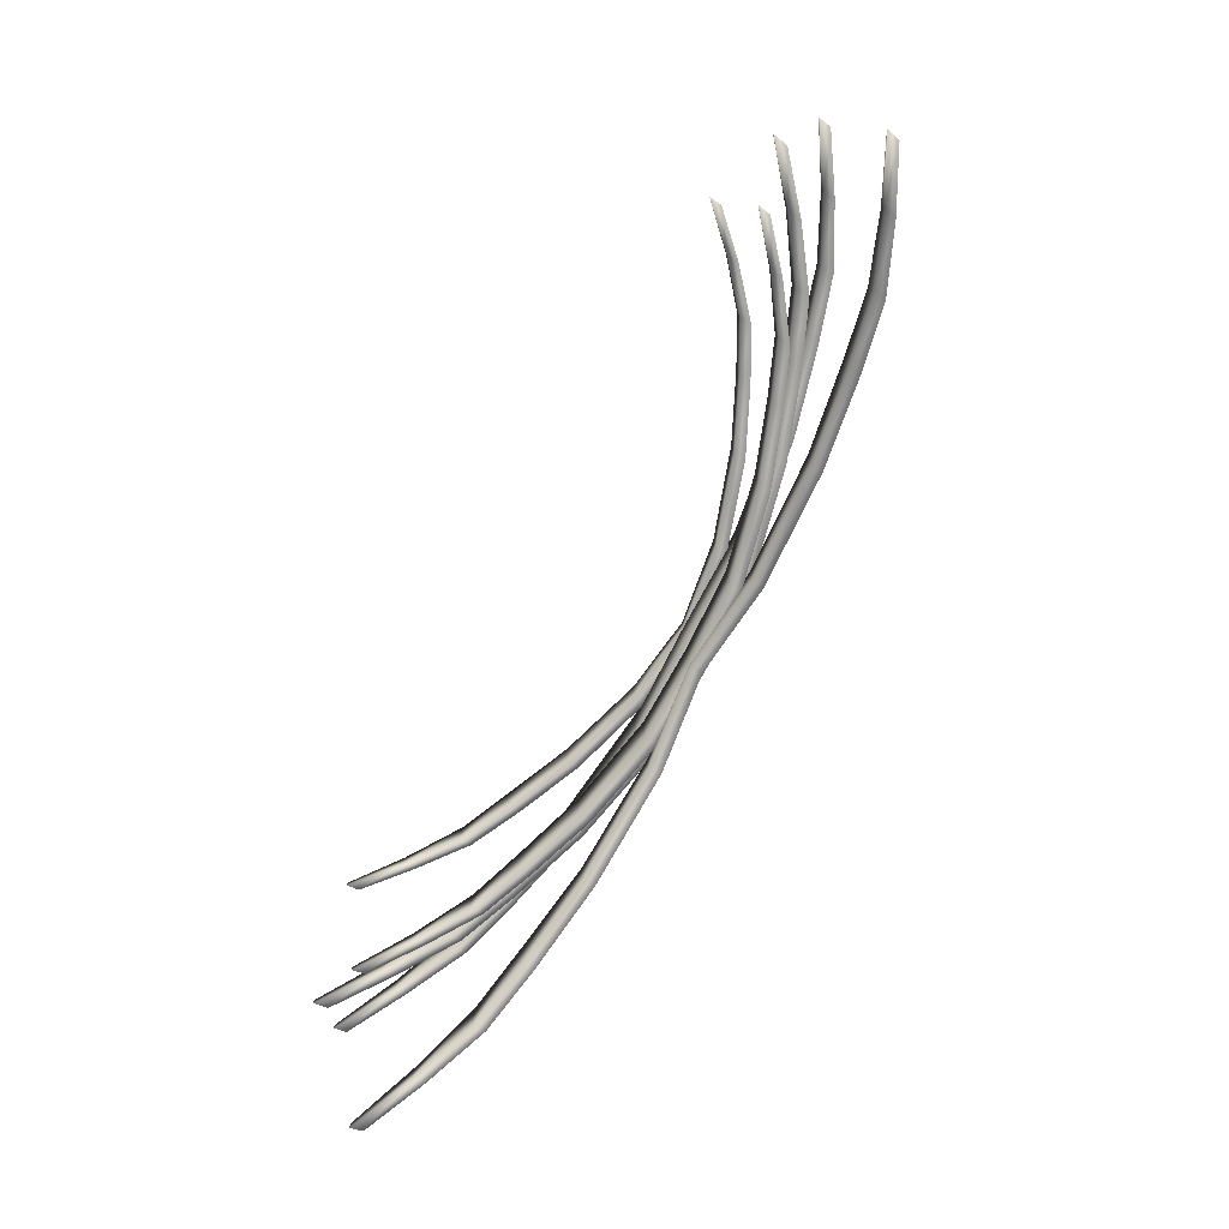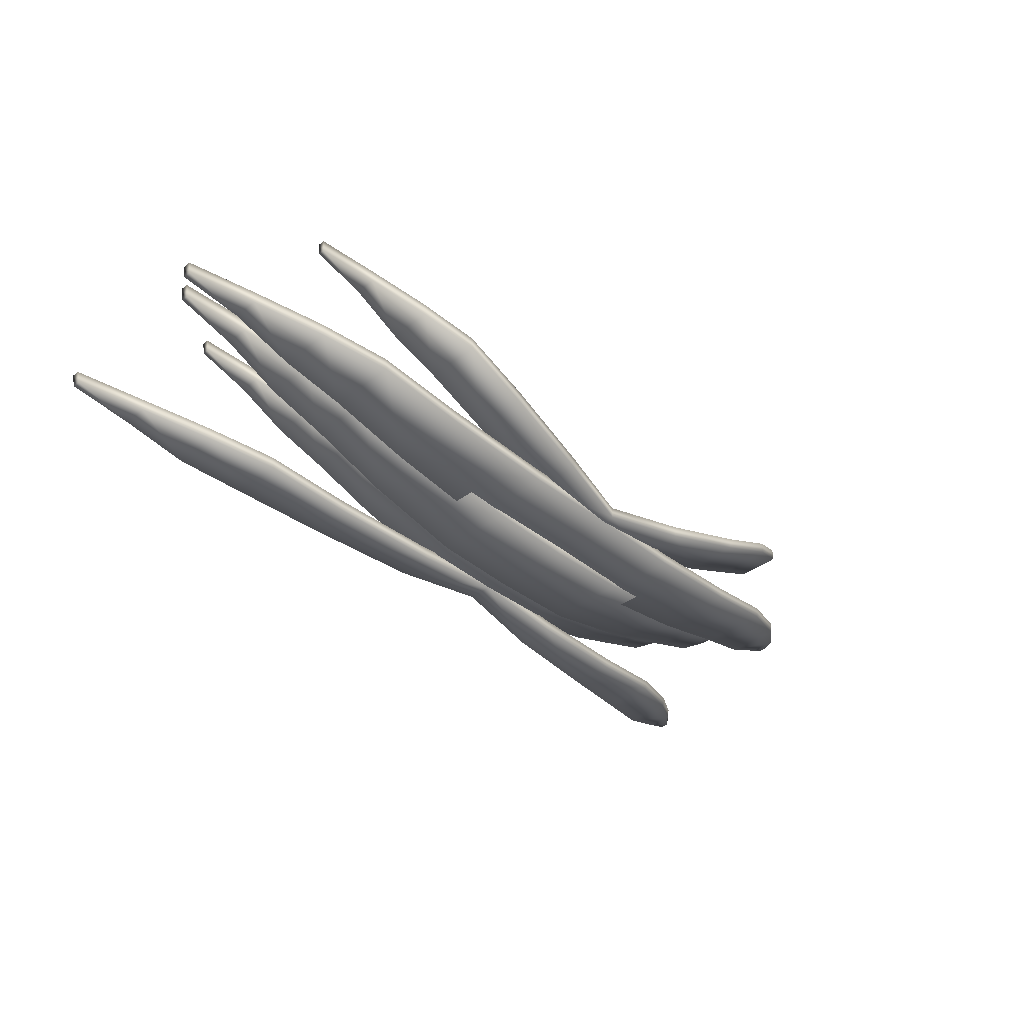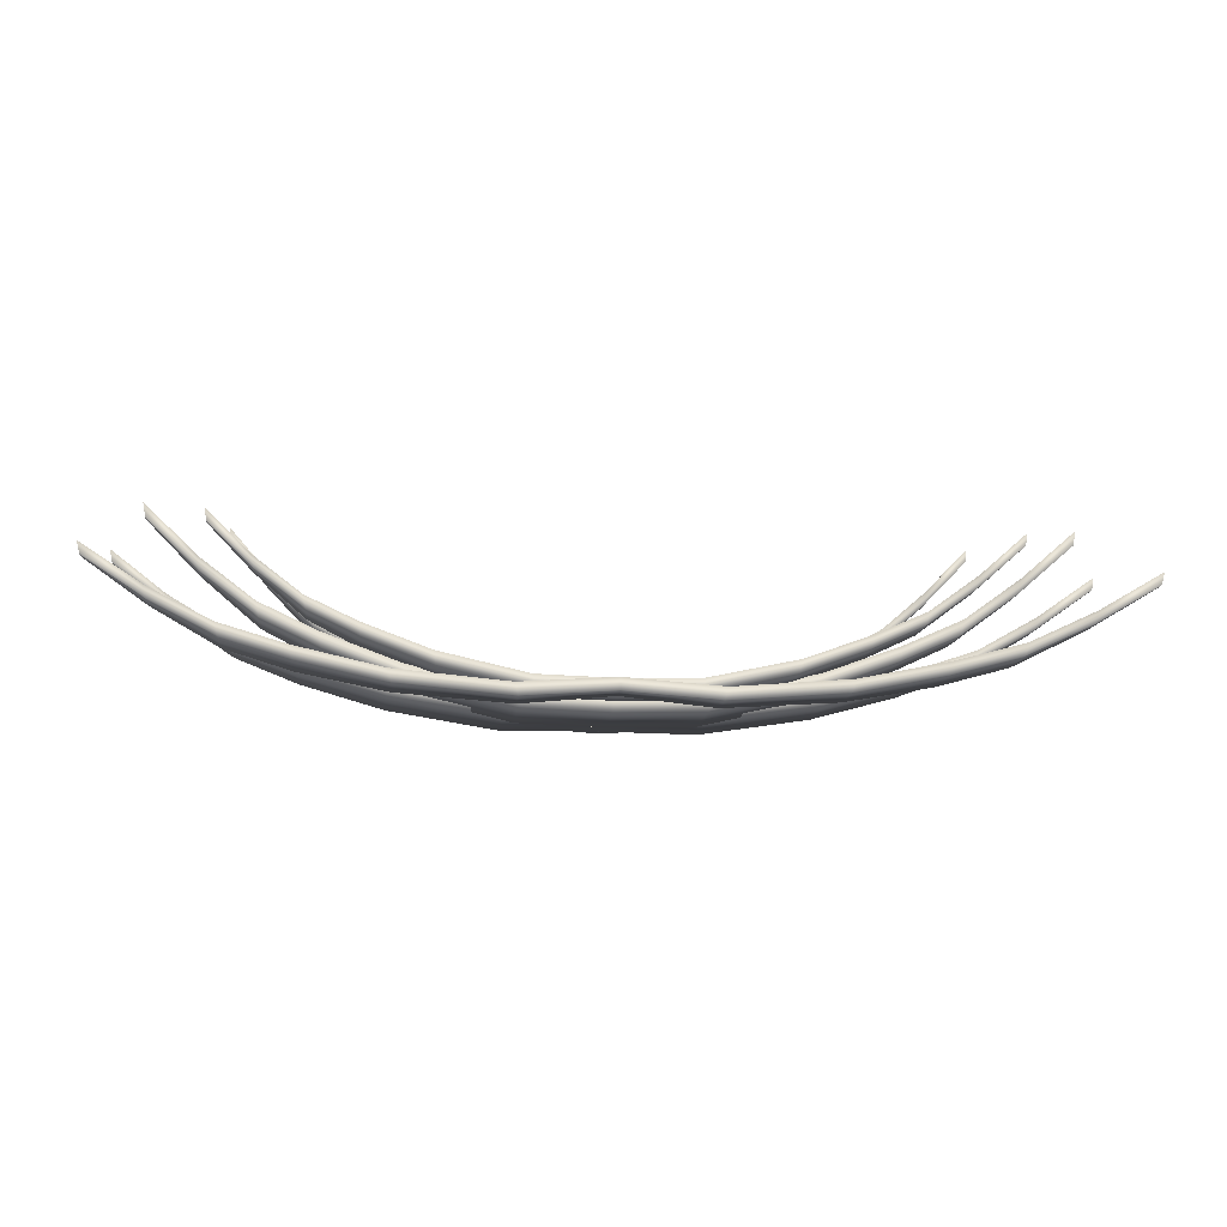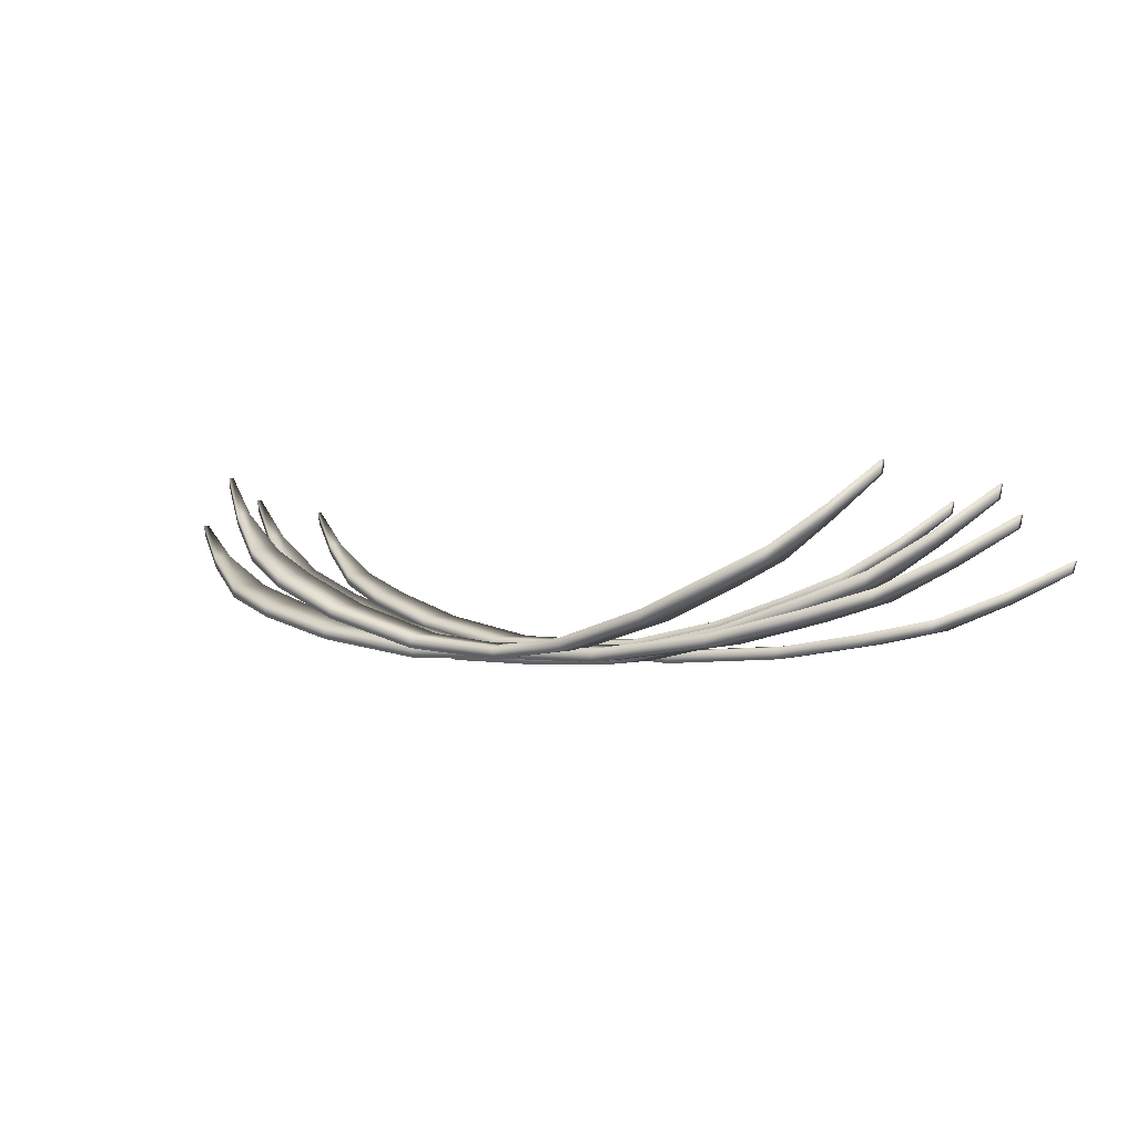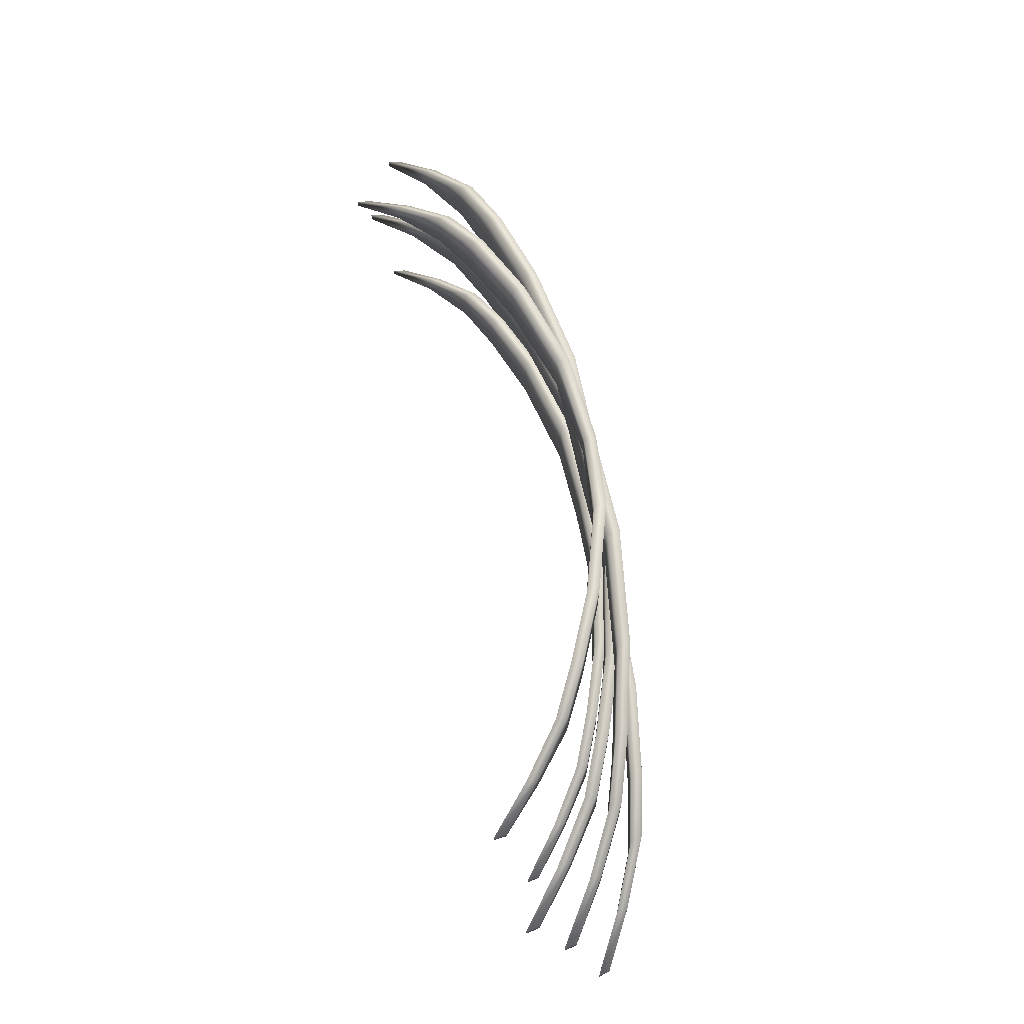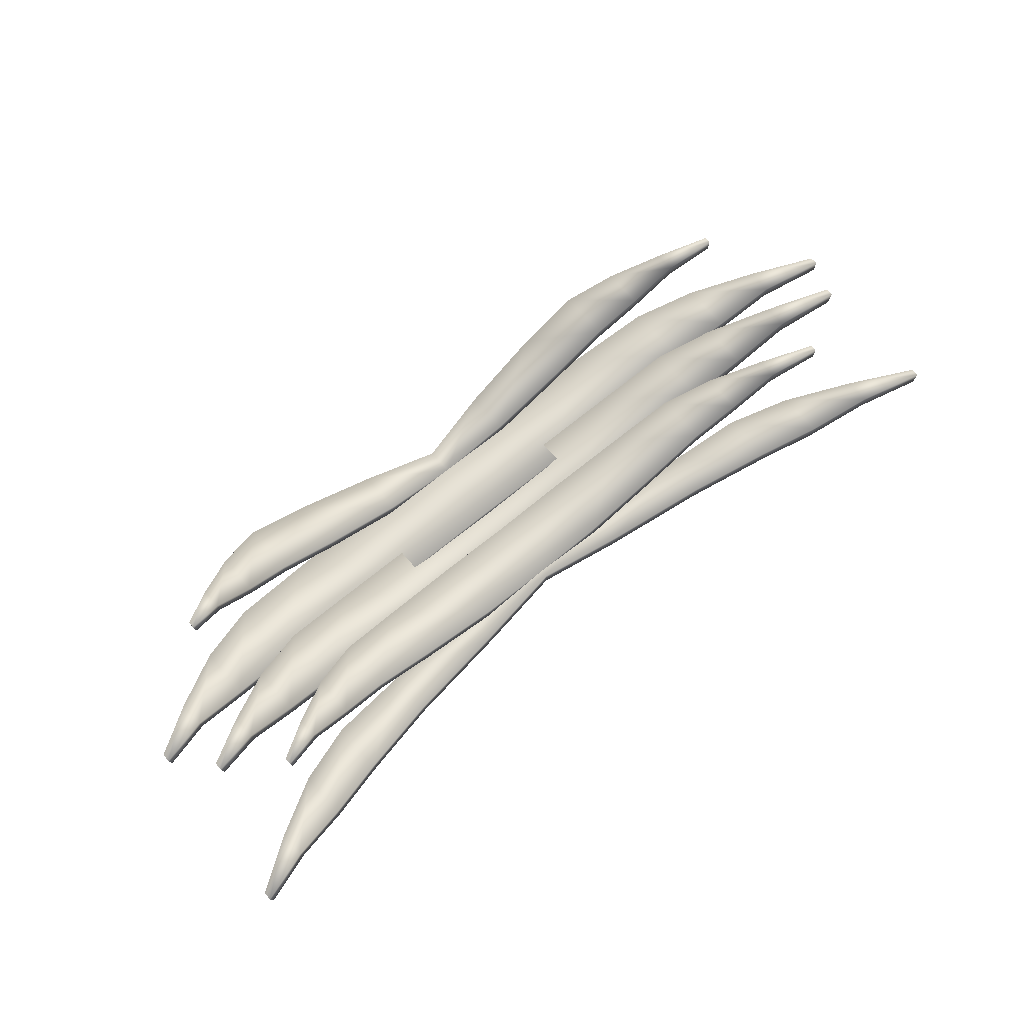
<metadata>
{"format":"obj","ext":"obj","renderer":"f3d","projection":"perspective","resolution":1024,"background":"white","views":[{"elev":-79.4,"azim":62.1,"up":"+Y"},{"elev":-38.0,"azim":133.9,"up":"+Z"},{"elev":-14.3,"azim":-6.2,"up":"+Z"},{"elev":-0.1,"azim":-151.0,"up":"+Z"},{"elev":66.1,"azim":77.9,"up":"+Y"},{"elev":65.0,"azim":-40.4,"up":"+Z"}]}
</metadata>
<code>
v  881.8 30.05 -116
v  875.8 30.05 -138.7
v  875.8 46.31 -138.7
v  881.8 46.31 -116
v  385.5 184.4 -297.6
v  174.3 216.8 -308.8
v  174.3 288.2 -308.8
v  385.5 270.8 -297.6
v  391.6 184.4 -274.9
v  545.9 145.4 -271.2
v  552 145.4 -248.5
v  545.9 248.4 -271.2
v  391.6 270.8 -274.9
v  552 248.4 -248.5
v  0 240.4 -291.3
v  0 288.2 -291.3
v  180.4 216.8 -286.1
v  180.4 288.2 -286.1
v  664.1 110 -244.9
v  670.2 110 -222.2
v  664.1 203.1 -244.9
v  670.2 203.1 -222.2
v  776.3 76.8 -195.1
v  782.3 76.8 -172.4
v  776.3 127.6 -195.1
v  782.3 127.6 -172.4
v  0 241.2 -267.9
v  0 288.2 -267.9
v  -881.8 30.05 -116
v  -881.8 46.31 -116
v  -875.8 46.31 -138.7
v  -875.8 30.05 -138.7
v  -385.5 184.4 -297.6
v  -385.5 270.8 -297.6
v  -174.3 288.2 -308.8
v  -174.3 216.8 -308.8
v  -391.6 184.4 -274.9
v  -552 145.4 -248.5
v  -545.9 145.4 -271.2
v  -545.9 248.4 -271.2
v  -552 248.4 -248.5
v  -391.6 270.8 -274.9
v  -180.4 216.8 -286.1
v  -180.4 288.2 -286.1
v  -670.2 110 -222.2
v  -664.1 110 -244.9
v  -664.1 203.1 -244.9
v  -670.2 203.1 -222.2
v  -782.3 76.8 -172.4
v  -776.3 76.8 -195.1
v  -776.3 127.6 -195.1
v  -782.3 127.6 -172.4
o Box001
g Box001
f 1 2 3 4
f 5 6 7 8
f 9 5 10 11
f 5 8 12 10
f 8 13 14 12
f 13 9 11 14
f 6 15 16 7
f 6 5 9 17
f 18 13 8 7
f 17 9 13 18
f 11 10 19 20
f 10 12 21 19
f 12 14 22 21
f 14 11 20 22
f 20 19 23 24
f 19 21 25 23
f 21 22 26 25
f 22 20 24 26
f 24 23 2 1
f 23 25 3 2
f 25 26 4 3
f 26 24 1 4
f 15 6 17 27
f 28 18 7 16
f 27 17 18 28
f 29 30 31 32
f 33 34 35 36
f 37 38 39 33
f 33 39 40 34
f 34 40 41 42
f 42 41 38 37
f 36 35 16 15
f 36 43 37 33
f 44 35 34 42
f 43 44 42 37
f 38 45 46 39
f 39 46 47 40
f 40 47 48 41
f 41 48 45 38
f 45 49 50 46
f 46 50 51 47
f 47 51 52 48
f 48 52 49 45
f 49 29 32 50
f 50 32 31 51
f 51 31 30 52
f 52 30 29 49
f 15 27 43 36
f 28 16 35 44
f 27 28 44 43
v  701.2 184.5 -9.187
v  697.2 184.5 -32.33
v  697.2 197.3 -32.33
v  701.2 197.3 -9.187
v  311.5 255.9 -249
v  143.3 256.5 -285.8
v  143.3 388.8 -285.8
v  311.5 375 -249
v  315.6 255.9 -225.8
v  438.5 251.8 -203.3
v  442.6 251.8 -180.2
v  438.5 357.3 -203.3
v  315.6 375 -225.8
v  442.6 357.3 -180.2
v  0 256.5 -289.9
v  0 388.8 -289.9
v  147.4 256.5 -262.7
v  147.4 388.8 -262.7
v  531.9 239 -163
v  536 239 -139.8
v  531.9 321.4 -163
v  536 321.4 -139.8
v  619.7 221.5 -100.1
v  623.8 221.5 -76.98
v  619.7 261.7 -100.1
v  623.8 261.7 -76.98
v  0 256.5 -266.9
v  0 388.8 -266.9
v  -701.2 184.5 -9.187
v  -701.2 197.3 -9.187
v  -697.2 197.3 -32.33
v  -697.2 184.5 -32.33
v  -311.5 255.9 -249
v  -311.5 375 -249
v  -143.3 388.8 -285.8
v  -143.3 256.5 -285.8
v  -315.6 255.9 -225.8
v  -442.6 251.8 -180.2
v  -438.5 251.8 -203.3
v  -438.5 357.3 -203.3
v  -442.6 357.3 -180.2
v  -315.6 375 -225.8
v  -147.4 256.5 -262.7
v  -147.4 388.8 -262.7
v  -536 239 -139.8
v  -531.9 239 -163
v  -531.9 321.4 -163
v  -536 321.4 -139.8
v  -623.8 221.5 -76.98
v  -619.7 221.5 -100.1
v  -619.7 261.7 -100.1
v  -623.8 261.7 -76.98
o Box002
g Box002
f 53 54 55 56
f 57 58 59 60
f 61 57 62 63
f 57 60 64 62
f 60 65 66 64
f 65 61 63 66
f 58 67 68 59
f 58 57 61 69
f 70 65 60 59
f 69 61 65 70
f 63 62 71 72
f 62 64 73 71
f 64 66 74 73
f 66 63 72 74
f 72 71 75 76
f 71 73 77 75
f 73 74 78 77
f 74 72 76 78
f 76 75 54 53
f 75 77 55 54
f 77 78 56 55
f 78 76 53 56
f 67 58 69 79
f 80 70 59 68
f 79 69 70 80
f 81 82 83 84
f 85 86 87 88
f 89 90 91 85
f 85 91 92 86
f 86 92 93 94
f 94 93 90 89
f 88 87 68 67
f 88 95 89 85
f 96 87 86 94
f 95 96 94 89
f 90 97 98 91
f 91 98 99 92
f 92 99 100 93
f 93 100 97 90
f 97 101 102 98
f 98 102 103 99
f 99 103 104 100
f 100 104 101 97
f 101 81 84 102
f 102 84 83 103
f 103 83 82 104
f 104 82 81 101
f 67 79 95 88
f 80 68 87 96
f 79 80 96 95
v  809.8 251.9 17.58
v  805.1 251.9 -9.147
v  805.1 266.8 -9.147
v  809.8 266.8 17.58
v  359.7 334.5 -259.3
v  165.5 335.1 -301.9
v  165.5 487.9 -301.9
v  359.7 472 -259.3
v  364.4 334.5 -232.6
v  506.4 329.7 -206.6
v  511.1 329.7 -179.9
v  506.4 451.5 -206.6
v  364.4 472 -232.6
v  511.1 451.5 -179.9
v  0 335.1 -306.6
v  0 487.9 -306.6
v  170.2 335.1 -275.2
v  170.2 487.9 -275.2
v  614.3 314.9 -160
v  619 314.9 -133.3
v  614.3 410.1 -160
v  619 410.1 -133.3
v  715.6 294.7 -87.44
v  720.3 294.7 -60.71
v  715.6 341.1 -87.44
v  720.3 341.1 -60.71
v  0 335.1 -280
v  0 487.9 -280
v  -809.8 251.9 17.58
v  -809.8 266.8 17.58
v  -805.1 266.8 -9.147
v  -805.1 251.9 -9.147
v  -359.7 334.5 -259.3
v  -359.7 472 -259.3
v  -165.5 487.9 -301.9
v  -165.5 335.1 -301.9
v  -364.4 334.5 -232.6
v  -511.1 329.7 -179.9
v  -506.4 329.7 -206.6
v  -506.4 451.5 -206.6
v  -511.1 451.5 -179.9
v  -364.4 472 -232.6
v  -170.2 335.1 -275.2
v  -170.2 487.9 -275.2
v  -619 314.9 -133.3
v  -614.3 314.9 -160
v  -614.3 410.1 -160
v  -619 410.1 -133.3
v  -720.3 294.7 -60.71
v  -715.6 294.7 -87.44
v  -715.6 341.1 -87.44
v  -720.3 341.1 -60.71
o Box003
g Box003
f 105 106 107 108
f 109 110 111 112
f 113 109 114 115
f 109 112 116 114
f 112 117 118 116
f 117 113 115 118
f 110 119 120 111
f 110 109 113 121
f 122 117 112 111
f 121 113 117 122
f 115 114 123 124
f 114 116 125 123
f 116 118 126 125
f 118 115 124 126
f 124 123 127 128
f 123 125 129 127
f 125 126 130 129
f 126 124 128 130
f 128 127 106 105
f 127 129 107 106
f 129 130 108 107
f 130 128 105 108
f 119 110 121 131
f 132 122 111 120
f 131 121 122 132
f 133 134 135 136
f 137 138 139 140
f 141 142 143 137
f 137 143 144 138
f 138 144 145 146
f 146 145 142 141
f 140 139 120 119
f 140 147 141 137
f 148 139 138 146
f 147 148 146 141
f 142 149 150 143
f 143 150 151 144
f 144 151 152 145
f 145 152 149 142
f 149 153 154 150
f 150 154 155 151
f 151 155 156 152
f 152 156 153 149
f 153 133 136 154
f 154 136 135 155
f 155 135 134 156
f 156 134 133 153
f 119 131 147 140
f 132 120 139 148
f 131 132 148 147
v  872.7 349.7 -39.43
v  868.6 349.7 -62.57
v  868.6 366 -62.57
v  872.7 366 -39.43
v  394.1 440 -263.5
v  184.7 440.7 -293.1
v  184.7 607.9 -293.1
v  394.1 590.5 -263.5
v  398.2 440 -240.4
v  551.6 434.8 -223.2
v  555.7 434.8 -200.1
v  551.6 568.1 -223.2
v  398.2 590.5 -240.4
v  555.7 568.1 -200.1
v  0 440.7 -290.7
v  0 607.9 -290.7
v  188.7 440.7 -270
v  188.7 607.9 -270
v  667 418.6 -186.8
v  671.1 418.6 -163.6
v  667 522.8 -186.8
v  671.1 522.8 -163.6
v  774.4 396.5 -127.4
v  778.5 396.5 -104.3
v  774.4 447.3 -127.4
v  778.5 447.3 -104.3
v  0 440.7 -267.5
v  0 607.9 -267.5
v  -872.7 349.7 -39.43
v  -872.7 366 -39.43
v  -868.6 366 -62.57
v  -868.6 349.7 -62.57
v  -394.1 440 -263.5
v  -394.1 590.5 -263.5
v  -184.7 607.9 -293.1
v  -184.7 440.7 -293.1
v  -398.2 440 -240.4
v  -555.7 434.8 -200.1
v  -551.6 434.8 -223.2
v  -551.6 568.1 -223.2
v  -555.7 568.1 -200.1
v  -398.2 590.5 -240.4
v  -188.7 440.7 -270
v  -188.7 607.9 -270
v  -671.1 418.6 -163.6
v  -667 418.6 -186.8
v  -667 522.8 -186.8
v  -671.1 522.8 -163.6
v  -778.5 396.5 -104.3
v  -774.4 396.5 -127.4
v  -774.4 447.3 -127.4
v  -778.5 447.3 -104.3
o Box004
g Box004
f 157 158 159 160
f 161 162 163 164
f 165 161 166 167
f 161 164 168 166
f 164 169 170 168
f 169 165 167 170
f 162 171 172 163
f 162 161 165 173
f 174 169 164 163
f 173 165 169 174
f 167 166 175 176
f 166 168 177 175
f 168 170 178 177
f 170 167 176 178
f 176 175 179 180
f 175 177 181 179
f 177 178 182 181
f 178 176 180 182
f 180 179 158 157
f 179 181 159 158
f 181 182 160 159
f 182 180 157 160
f 171 162 173 183
f 184 174 163 172
f 183 173 174 184
f 185 186 187 188
f 189 190 191 192
f 193 194 195 189
f 189 195 196 190
f 190 196 197 198
f 198 197 194 193
f 192 191 172 171
f 192 199 193 189
f 200 191 190 198
f 199 200 198 193
f 194 201 202 195
f 195 202 203 196
f 196 203 204 197
f 197 204 201 194
f 201 205 206 202
f 202 206 207 203
f 203 207 208 204
f 204 208 205 201
f 205 185 188 206
f 206 188 187 207
f 207 187 186 208
f 208 186 185 205
f 171 183 199 192
f 184 172 191 200
f 183 184 200 199
v  683.5 504.1 51.27
v  681.4 504.1 27.86
v  681.4 517 27.86
v  683.5 517 51.27
v  316.1 575.6 -221.6
v  151.8 576.2 -273
v  151.8 665.6 -273
v  316.1 681.1 -221.6
v  318.2 575.6 -198.1
v  438.7 571.5 -165
v  440.8 571.5 -141.6
v  438.7 676.9 -165
v  318.2 681.1 -198.1
v  440.8 676.9 -141.6
v  0 576.2 -290.6
v  0 630.1 -290.6
v  153.9 576.2 -249.5
v  153.9 665.6 -249.5
v  528.2 558.7 -116.7
v  530.3 558.7 -93.26
v  528.2 641.1 -116.7
v  530.3 641.1 -93.26
v  610.2 541.1 -46.43
v  612.2 541.1 -23.02
v  610.2 581.3 -46.43
v  612.2 581.3 -23.02
v  0 576.2 -267.4
v  0 629.6 -267.4
v  -683.5 504.1 51.27
v  -683.5 517 51.27
v  -681.4 517 27.86
v  -681.4 504.1 27.86
v  -316.1 575.6 -221.6
v  -316.1 681.1 -221.6
v  -151.8 665.6 -273
v  -151.8 576.2 -273
v  -318.2 575.6 -198.1
v  -440.8 571.5 -141.6
v  -438.7 571.5 -165
v  -438.7 676.9 -165
v  -440.8 676.9 -141.6
v  -318.2 681.1 -198.1
v  -153.9 576.2 -249.5
v  -153.9 665.6 -249.5
v  -530.3 558.7 -93.26
v  -528.2 558.7 -116.7
v  -528.2 641.1 -116.7
v  -530.3 641.1 -93.26
v  -612.2 541.1 -23.02
v  -610.2 541.1 -46.43
v  -610.2 581.3 -46.43
v  -612.2 581.3 -23.02
o Box005
g Box005
f 209 210 211 212
f 213 214 215 216
f 217 213 218 219
f 213 216 220 218
f 216 221 222 220
f 221 217 219 222
f 214 223 224 215
f 214 213 217 225
f 226 221 216 215
f 225 217 221 226
f 219 218 227 228
f 218 220 229 227
f 220 222 230 229
f 222 219 228 230
f 228 227 231 232
f 227 229 233 231
f 229 230 234 233
f 230 228 232 234
f 232 231 210 209
f 231 233 211 210
f 233 234 212 211
f 234 232 209 212
f 223 214 225 235
f 236 226 215 224
f 235 225 226 236
f 237 238 239 240
f 241 242 243 244
f 245 246 247 241
f 241 247 248 242
f 242 248 249 250
f 250 249 246 245
f 244 243 224 223
f 244 251 245 241
f 252 243 242 250
f 251 252 250 245
f 246 253 254 247
f 247 254 255 248
f 248 255 256 249
f 249 256 253 246
f 253 257 258 254
f 254 258 259 255
f 255 259 260 256
f 256 260 257 253
f 257 237 240 258
f 258 240 239 259
f 259 239 238 260
f 260 238 237 257
f 223 235 251 244
f 236 224 243 252
f 235 236 252 251

</code>
